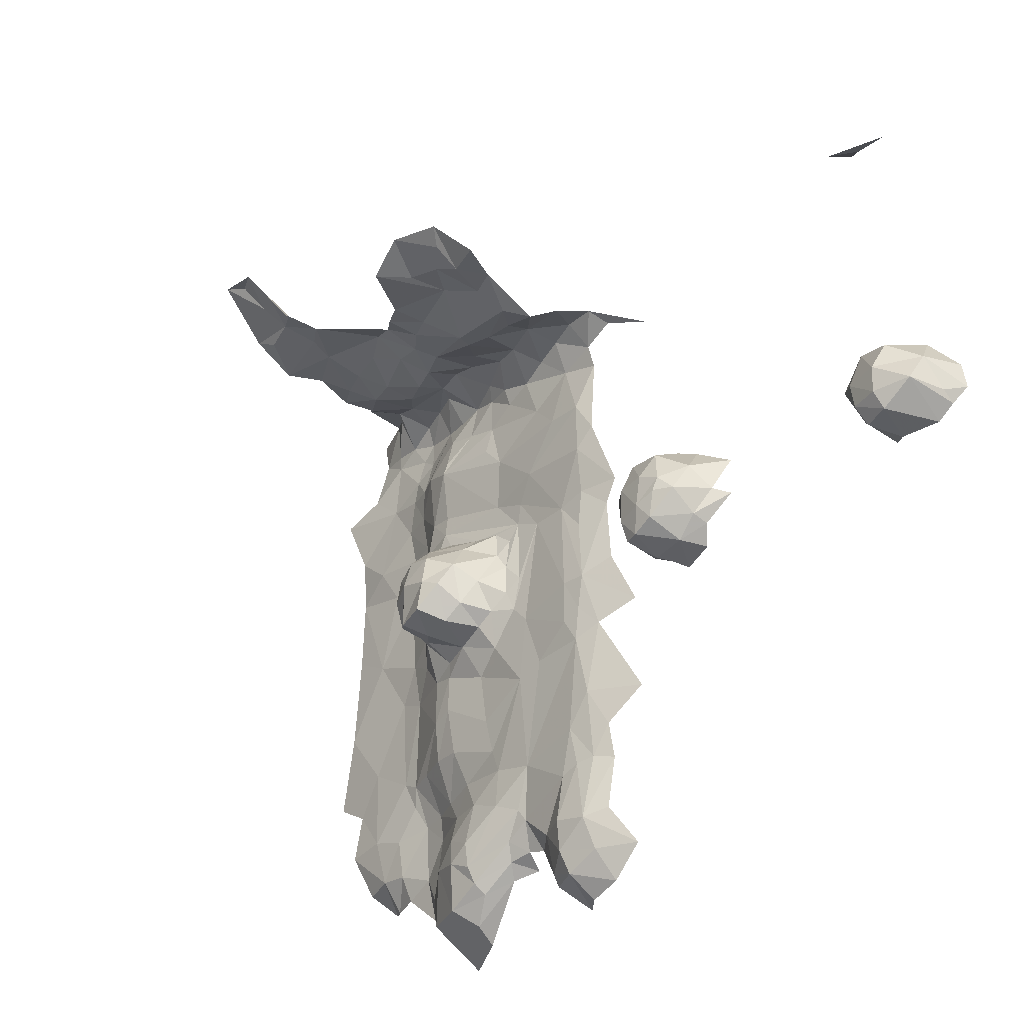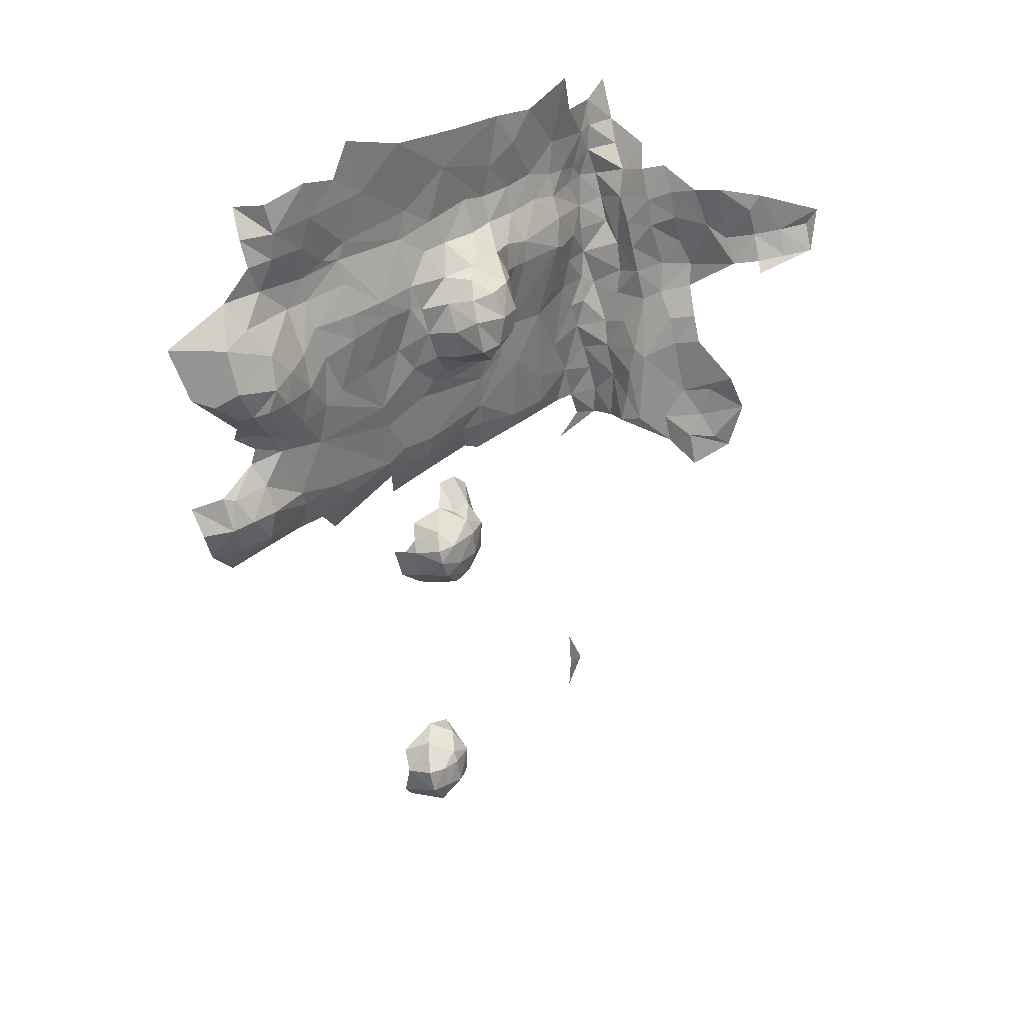
<metadata>
{"format":"obj","ext":"obj","renderer":"f3d","projection":"perspective","resolution":1024,"background":"white","views":[{"elev":-27.5,"azim":-35.9,"up":"+Z"},{"elev":27.5,"azim":-137.5,"up":"+Y"}]}
</metadata>
<code>
v -91.14 -83.79 85.81
v -91.14 -83.12 86.31
v -91.18 -83.74 86.42
v -91.52 -86.19 97.29
v -92.25 -85.72 97.61
v -92.23 -86.4 97.51
v -92.23 -86.4 97.51
v -92.99 -85.54 97.48
v -93.26 -86.31 97.48
v -91.52 -98.94 97.01
v -91.06 -99.39 97.07
v -90.64 -98.76 97.48
v -91.07 -100.2 97.01
v -91.31 -82.28 85.25
v -91.09 -83.1 84.98
v -91.12 -82.38 84.64
v -91.38 -84.44 86.48
v -91.47 -83.51 87.5
v -91.68 -84.31 87.56
v -91.38 -84.44 86.48
v -91.18 -83.74 86.42
v -91.47 -83.51 87.5
v -91.39 -82.22 86.14
v -91.53 -81.42 86.33
v -91.29 -82.78 86.9
v -91.39 -81.61 85.27
v -91.59 -80.5 86.15
v -91.53 -81.42 86.33
v -91.5 -85.31 86.68
v -91.69 -85 87.56
v -91.51 -86.34 87.2
v -91.52 -84.11 83.47
v -90.82 -85.42 82.82
v -90.32 -84.16 82.61
v -91.39 -81.61 85.27
v -91.26 -80.87 85.13
v -91.59 -80.5 86.15
v -91.35 -82.87 87.41
v -91.37 -82.43 87.59
v -91.31 -82.91 89.6
v -92.8 -84.85 97.46
v -92.58 -84.16 97.49
v -93.32 -84.13 97.62
v -93.19 -83.39 97.63
v -92.79 -82.61 97.8
v -93.48 -82.38 97.92
v -92.49 -82.01 98.17
v -92.04 -82.79 97.87
v -91.58 -82.16 98.06
v -92.13 -83.53 97.65
v -92.11 -84.92 97.63
v -90.97 -81.68 84.55
v -91.31 -82.28 85.25
v -91.12 -82.38 84.64
v -91.14 -83.12 86.31
v -91.09 -83.1 84.98
v -91.14 -83.79 85.81
v -91.54 -84.95 85.93
v -91.77 -84.54 84.68
v -91.18 -83.74 86.42
v -91.38 -84.44 86.48
v -91.5 -85.31 86.68
v -91.69 -85 87.56
v -91.68 -84.31 87.56
v -91.52 -85.89 89.27
v -91.71 -84.76 88.75
v -91.68 -84.76 89.61
v -91.55 -86.15 88.02
v -91.72 -84.24 88.54
v -91.47 -83.51 87.5
v -91.35 -82.87 87.41
v -91.18 -83.74 86.42
v -91.29 -82.78 86.9
v -91.39 -82.22 86.14
v -91.39 -81.61 85.27
v -91.53 -81.42 86.33
v -90.56 -80.97 84.74
v -91.26 -80.87 85.13
v -90.94 -92.82 92.55
v -91.28 -93.6 91.78
v -91.7 -92.93 92.2
v -90.79 -93.31 92.36
v -90.39 -94.02 92.02
v -91.35 -91.57 92.05
v -91.71 -92.14 92.23
v -91.83 -91.73 91.48
v -91.07 -92.23 92.59
v -91.7 -92.93 92.2
v -92.05 -92.76 91.61
v -91.97 -93.29 91.4
v -92.03 -92.1 91.54
v -92.1 -92.14 90.7
v -91.83 -91.73 91.48
v -92.16 -92.76 90.86
v -92.04 -93.21 91.08
v -91.78 -93.6 91.09
v -92.03 -93.06 90.48
v -90.88 -93.89 91.21
v -90.51 -94.11 91.1
v -91.22 -93.62 90.58
v -90.88 -93.89 91.21
v -90.86 -93.64 90.43
v -92.03 -93.06 90.48
v -92.05 -92.57 90.24
v -92.16 -92.76 90.86
v -92.1 -92.14 90.7
v -91.64 -91.8 90.49
v -91.17 -91.39 91.04
v -91.98 -92.2 90.22
v -91.3 -92.39 89.95
v -91.27 -93.18 90.08
v -90.91 -92.49 89.92
v -90.63 -93.37 90.02
v -90.52 -92.59 89.85
v -92.05 -99.57 90.72
v -91.99 -99.62 90.24
v -91.91 -99.27 90.73
v -91.21 -99.12 90.37
v -91.74 -99.7 89.86
v -91.86 -100.3 89.92
v -92.05 -100.2 90.3
v -92.08 -100.3 90.84
v -91.74 -99.64 91.5
v -91.37 -99.06 91.26
v -90.77 -98.86 90.89
v -90.63 -99.41 89.95
v -90.98 -99.91 89.75
v -90.75 -100.7 89.8
v -91.71 -100.9 90.43
v -91.31 -101 91.02
v -91.76 -100.4 91.42
v -90.91 -99.8 91.75
v -90.69 -99.12 91.67
v -90.8 -100.6 91.64
v -90.57 -101.3 90.92
v -90.49 -101.3 90.42
v -90.93 -101.1 90.32
v -90.67 -101.1 90.1
v -91.27 -89.32 86
v -91.36 -88.89 85.8
v -91.32 -89.13 86.89
v -91.41 -87.61 86.46
v -91.35 -87.45 85.19
v -91.35 -88.25 84.58
v -91.57 -88.94 84.68
v -91.43 -89.71 84.58
v -91.12 -89.74 86.08
v -91.2 -89.64 87.69
v -91.22 -89.27 89.12
v -91.35 -88.03 88.97
v -91.45 -87.38 88.71
v -91.52 -86.61 86.63
v -91.67 -86.71 85.68
v -91.44 -87.29 85.46
v -91.43 -86.91 84.8
v -91.08 -87.25 84.52
v -91 -87.69 84.44
v -91.22 -88.36 83.64
v -91.54 -88.98 83.96
v -91.2 -89.84 83.85
v -90.62 -90.64 83.89
v -91.07 -90.18 84.75
v -90.87 -90.19 85.97
v -90.97 -90.11 86.8
v -90.58 -90.86 87.58
v -90.98 -89.83 89.41
v -91.23 -89.38 89.87
v -91.31 -88.96 89.65
v -91.22 -89.54 90.66
v -91.34 -89 90.63
v -91.21 -88.75 92.76
v -91.13 -89.32 92.12
v -90.53 -90.65 89.85
v -90.74 -89.98 83.16
v -91.36 -89.1 83.43
v -90.79 -89.26 82.89
v -90.36 -88.62 82.9
v -91.04 -88.28 83.41
v -91.26 -86.77 84.38
v -90.64 -87.02 84.22
v -91.02 -86.55 84.03
v -91.5 -86.06 83.74
v -91.32 -85.58 83.14
v -90.82 -85.42 82.82
v -91.82 -85.2 83.52
v -91.52 -84.11 83.47
v -91.77 -84.54 84.68
v -91.39 -83.82 84.26
v -90.91 -83.17 83.98
v -90.32 -84.16 82.61
v -91.09 -83.1 84.98
v -91.12 -82.38 84.64
v -91.14 -83.79 85.81
v -91.14 -83.12 86.31
v -91.99 -85.37 84.58
v -91.83 -85.13 85.25
v -91.54 -84.95 85.93
v -91.7 -85.86 85.96
v -91.5 -85.31 86.68
v -91.51 -86.34 87.2
v -91.55 -86.15 88.02
v -91.69 -85 87.56
v -91.94 -85.88 84.96
v -91.91 -85.94 84.37
v -91.75 -85.99 83.99
v -91.71 -92.14 92.23
v -92.03 -92.1 91.54
v -91.83 -91.73 91.48
v -92.05 -92.76 91.61
v -91.7 -92.93 92.2
v -91.07 -92.23 92.59
v -90.94 -92.82 92.55
v -91.7 -92.93 92.2
v -91.28 -93.6 91.78
v -91.97 -93.29 91.4
v -92.03 -93.06 90.48
v -92.16 -92.76 90.86
v -92.04 -93.21 91.08
v -92.05 -92.57 90.24
v -92.1 -92.14 90.7
v -92.16 -92.76 90.86
v -91.22 -93.62 90.58
v -91.78 -93.6 91.09
v -90.88 -93.89 91.21
v -92.03 -93.06 90.48
v -91.27 -93.18 90.08
v -90.52 -92.59 89.85
v -90.91 -92.49 89.92
v -91.11 -92.1 90.1
v -91.3 -92.39 89.95
v -90.91 -92.49 89.92
v -91.64 -91.8 90.49
v -91.98 -92.2 90.22
v -90.83 -91.74 90.33
v -91.17 -91.39 91.04
v -91.51 -91.51 91.3
v -91.17 -91.39 91.04
v -90.76 -90.92 91.52
v -91.35 -91.57 92.05
v -90.73 -90.92 92.09
v -90.74 -91.31 92.58
v -91.07 -92.23 92.59
v -91.83 -91.73 91.48
v -92.1 -92.14 90.7
v -92.25 -85.72 97.61
v -92.99 -85.54 97.48
v -92.23 -86.4 97.51
v -97.12 -84.4 98.83
v -96.3 -83.89 98.49
v -96.86 -83.72 98.91
v -96.4 -82.75 98.51
v -96.2 -83.19 98.33
v -95.55 -84.1 98.2
v -95.91 -84.76 98.14
v -96.6 -84.57 98.35
v -96.82 -84.82 98.16
v -97.64 -84.24 99.31
v -97.36 -83.56 99.42
v -97.61 -83.12 99.52
v -94.94 -83.84 98.1
v -94.31 -85.19 98.27
v -94.4 -85.78 98.15
v -93.73 -86.03 97.69
v -94.16 -86.72 97.6
v -94.84 -86.53 97.84
v -94.41 -87.4 97.55
v -95.12 -87.21 97.74
v -94.75 -88.81 97.62
v -96.24 -88.07 97.84
v -95.55 -88.58 97.79
v -96.38 -89.06 98.29
v -95.37 -89.39 97.67
v -95.78 -90.01 97.81
v -96.07 -90.28 98.14
v -95.23 -90.02 97.39
v -95.41 -90.87 97.41
v -94.54 -90.35 97.33
v -94.35 -89.66 97.3
v -93.7 -89.79 96.92
v -93.05 -90.02 96.88
v -93.16 -89.24 96.97
v -92.34 -88.94 97.33
v -92.37 -90.17 97.22
v -91.57 -89.62 97.39
v -91.54 -90.37 97.41
v -91.11 -89.78 96.83
v -91.06 -90.5 97.17
v -90.61 -91.38 96.94
v -91.46 -88.92 97.25
v -91.12 -88.87 96.52
v -90.99 -89.84 96.31
v -91.26 -89.45 95.24
v -91.14 -89.9 94.54
v -91.26 -89.47 94.06
v -90.78 -90.31 93.06
v -91.11 -89.41 92.98
v -90.84 -90.04 92.49
v -91.13 -89.32 92.12
v -91.22 -89.54 90.66
v -90.87 -90.21 91
v -90.53 -90.65 89.85
v -91.21 -88.75 92.76
v -91.44 -87.76 94.06
v -91.38 -87.32 93.42
v -91.28 -87.86 92.69
v -91.34 -89 90.63
v -91.43 -87.59 90.21
v -91.31 -88.96 89.65
v -91.23 -89.38 89.87
v -91.35 -88.03 88.97
v -91.45 -87.38 88.71
v -91.59 -86.54 89.78
v -91.52 -85.89 89.27
v -91.55 -86.15 88.02
v -91.85 -85.56 90.1
v -91.68 -84.76 89.61
v -91.74 -84.86 89.96
v -91.64 -84.16 89.69
v -91.72 -84.24 88.54
v -91.71 -84.76 88.75
v -91.31 -82.91 89.6
v -91.35 -82.87 87.41
v -91.45 -83.42 90.39
v -91.33 -82.69 90.72
v -91.3 -82.19 89.84
v -91.37 -82.43 87.59
v -91.45 -81.26 88.18
v -91.53 -81.42 86.33
v -91.29 -82.78 86.9
v -91.35 -82.87 87.41
v -91.5 -80.67 87.21
v -91.59 -80.5 86.15
v -91.53 -79.78 87.66
v -91.55 -80.24 89.42
v -91.43 -81.31 91.16
v -91.47 -80.35 91.59
v -91.42 -80.37 93.25
v -91.3 -81.73 93.07
v -91.45 -81.24 93.86
v -91.51 -80.43 94.45
v -91.33 -81.62 95.58
v -91.63 -79.81 95.77
v -91.42 -80.82 96.2
v -91.24 -81.68 96.93
v -91.1 -80.84 97.36
v -91.18 -81.56 97.34
v -91.25 -81.54 98.26
v -90.94 -80.43 98.2
v -91.58 -82.16 98.06
v -92.49 -82.01 98.17
v -91.19 -82.26 97.3
v -92.04 -82.79 97.87
v -91.25 -83.01 97.61
v -92.13 -83.53 97.65
v -91.39 -83.71 97.7
v -92.11 -84.92 97.63
v -91.58 -84.4 97.73
v -91.25 -85.27 97.12
v -92.8 -84.85 97.46
v -93.63 -85.21 97.82
v -93.32 -84.13 97.62
v -94.02 -84.52 98.05
v -93.99 -83.78 97.88
v -93.19 -83.39 97.63
v -92.58 -84.16 97.49
v -93.82 -83.08 97.83
v -93.48 -82.38 97.92
v -94.56 -82.89 97.98
v -95.42 -82.67 97.94
v -93.26 -86.31 97.48
v -93.64 -87.92 97.11
v -93.2 -88.49 97
v -92.1 -88.01 97.28
v -91.38 -88.21 97.06
v -91.31 -87.48 96.81
v -91.26 -87.84 95.86
v -91.34 -88.58 95.21
v -91.46 -86.54 94.93
v -91.45 -86.47 93.68
v -91.38 -87.22 92.92
v -91.45 -87.37 91.39
v -91.5 -87.21 90.59
v -91.8 -86.69 90.66
v -91.9 -86.31 90.35
v -92.71 -86.07 90.38
v -92.73 -85.33 90.26
v -92.27 -84.69 90.42
v -91.92 -84.1 90.67
v -91.47 -83.36 91.15
v -91.25 -82.46 92.15
v -91.19 -82.58 92.9
v -91.26 -82.51 93.83
v -91.31 -82.34 94.67
v -91.34 -82.54 95.5
v -91.25 -82.57 96.11
v -91.13 -82.68 96.74
v -91.08 -82.99 97.12
v -91.14 -83.88 97.04
v -91.22 -84.55 97.02
v -91.5 -84.51 96.37
v -91.44 -85.27 96.25
v -91.33 -86 96.96
v -91.52 -86.19 97.29
v -91.44 -86.72 96.96
v -91.99 -87.29 97.32
v -92.23 -86.4 97.51
v -92.67 -87.12 97.32
v -93.3 -87.77 97.09
v -91.32 -86.77 96.53
v -91.37 -86.08 96.1
v -91.5 -86.01 95.45
v -91.79 -84.53 95.35
v -91.72 -84.65 94.04
v -91.77 -84.63 93.56
v -91.71 -85.96 92.88
v -91.56 -86.55 92.84
v -91.49 -87.01 92.51
v -91.6 -87.02 91.76
v -91.61 -87.05 91.06
v -92.17 -86.62 91.39
v -92.53 -86.41 90.79
v -93.11 -86.29 91.19
v -93.39 -85.83 90.6
v -93.24 -85.01 90.51
v -92.92 -84.51 90.7
v -92.56 -84.12 91.05
v -92.26 -83.89 91.37
v -92.18 -83.78 91.67
v -91.51 -83.34 92.19
v -91.39 -83.27 92.96
v -91.37 -83.23 93.88
v -91.42 -83.07 94.79
v -91.45 -83.15 95.53
v -91.16 -83.11 96.46
v -91.67 -83.75 95.55
v -91.74 -84.62 95.63
v -91.72 -84.04 94.07
v -91.78 -83.89 93.27
v -91.9 -84.61 93.16
v -91.86 -85.01 93.09
v -92.64 -85.2 92.58
v -92.22 -86.06 92.45
v -91.69 -86.78 92.14
v -92.72 -86.37 91.79
v -93.28 -85.86 91.35
v -93.31 -85.12 91.51
v -93.06 -84.43 91.36
v -92.9 -84.36 92.02
v -92.1 -83.86 92.51
v -92.48 -84.5 92.6
v -93.1 -85.11 92.18
v -93.09 -85.73 92.08
f 3 1 2
f 6 4 5
f 9 7 8
f 12 10 11
f 10 13 11
f 16 14 15
f 19 17 18
f 22 20 21
f 25 23 24
f 28 26 27
f 31 29 30
f 34 32 33
f 37 35 36
f 40 38 39
f 43 41 42
f 46 44 45
f 49 47 48
f 47 45 48
f 48 45 50
f 45 44 50
f 44 42 50
f 50 42 51
f 42 41 51
f 54 52 53
f 56 53 55
f 59 57 58
f 57 60 58
f 60 61 58
f 58 61 62
f 62 61 63
f 61 64 63
f 67 65 66
f 65 68 66
f 68 63 66
f 63 64 66
f 66 64 69
f 64 70 69
f 69 70 71
f 70 72 71
f 72 55 71
f 71 55 73
f 73 55 74
f 55 53 74
f 76 74 75
f 74 53 75
f 53 52 75
f 78 75 77
f 75 52 77
f 81 79 80
f 79 82 80
f 82 83 80
f 86 84 85
f 84 87 85
f 87 88 85
f 85 88 89
f 88 90 89
f 93 91 92
f 92 91 94
f 91 89 94
f 89 90 94
f 94 90 95
f 97 95 96
f 95 90 96
f 90 80 96
f 96 80 98
f 80 83 98
f 101 99 100
f 99 102 100
f 105 103 104
f 108 106 107
f 107 106 109
f 106 104 109
f 109 104 110
f 112 110 111
f 110 104 111
f 104 103 111
f 103 100 111
f 100 102 111
f 114 111 113
f 111 102 113
f 117 115 116
f 116 115 121
f 115 122 121
f 121 122 129
f 137 129 130
f 129 122 130
f 130 122 131
f 131 122 123
f 122 115 123
f 115 117 123
f 123 117 124
f 124 117 118
f 117 116 118
f 118 116 119
f 119 116 120
f 116 121 120
f 121 129 120
f 120 129 128
f 128 129 138
f 129 137 138
f 138 137 136
f 137 130 136
f 136 130 135
f 135 130 134
f 130 131 134
f 134 131 132
f 131 123 132
f 132 123 133
f 123 124 133
f 133 124 125
f 124 118 125
f 125 118 126
f 126 118 127
f 118 119 127
f 119 120 127
f 120 128 127
f 141 139 140
f 140 139 145
f 159 145 146
f 145 139 146
f 146 139 147
f 139 141 147
f 147 141 148
f 148 141 149
f 149 141 142
f 141 140 142
f 203 153 204
f 204 153 154
f 154 153 142
f 142 153 152
f 152 153 198
f 153 203 198
f 198 203 196
f 196 203 195
f 203 204 195
f 204 205 195
f 195 205 185
f 183 185 182
f 185 205 182
f 182 205 179
f 179 205 155
f 205 204 155
f 204 154 155
f 155 154 143
f 154 142 143
f 142 140 143
f 143 140 144
f 140 145 144
f 145 159 144
f 144 159 158
f 158 159 175
f 175 159 160
f 159 146 160
f 160 146 161
f 161 146 162
f 162 146 163
f 146 147 163
f 163 147 164
f 147 148 164
f 164 148 165
f 165 148 166
f 148 149 166
f 173 166 169
f 172 169 171
f 171 169 170
f 170 169 167
f 169 166 167
f 166 149 167
f 167 149 168
f 168 149 150
f 149 142 150
f 150 142 151
f 142 152 151
f 202 201 200
f 201 151 200
f 151 152 200
f 200 152 199
f 152 198 199
f 199 198 197
f 198 196 197
f 197 196 187
f 196 195 187
f 195 185 187
f 187 188 193
f 194 193 191
f 193 188 191
f 192 191 189
f 191 188 189
f 190 189 186
f 189 188 186
f 188 187 186
f 187 185 186
f 186 185 184
f 185 183 184
f 184 183 181
f 183 182 181
f 182 179 181
f 181 179 180
f 180 179 156
f 179 155 156
f 155 143 156
f 156 143 157
f 143 144 157
f 144 158 157
f 157 158 178
f 158 175 178
f 178 175 177
f 177 175 176
f 176 175 174
f 175 160 174
f 160 161 174
f 208 206 207
f 206 209 207
f 212 210 211
f 215 213 214
f 218 216 217
f 221 219 220
f 224 222 223
f 222 225 223
f 228 226 227
f 231 229 230
f 233 230 232
f 230 229 232
f 229 234 232
f 234 235 232
f 238 236 237
f 244 237 243
f 237 236 243
f 243 236 239
f 236 238 239
f 238 240 239
f 240 241 239
f 239 241 242
f 247 245 246
f 250 248 249
f 252 249 253
f 410 411 412
f 447 448 446
f 448 451 446
f 451 452 446
f 446 452 445
f 445 452 444
f 443 444 442
f 444 452 442
f 442 452 441
f 452 451 441
f 451 448 441
f 448 450 441
f 441 450 440
f 440 450 439
f 438 439 449
f 439 450 449
f 450 448 449
f 449 448 428
f 428 448 427
f 427 448 426
f 448 447 426
f 426 447 425
f 447 446 425
f 425 446 424
f 446 445 424
f 424 445 423
f 423 445 422
f 445 444 422
f 422 444 421
f 421 444 420
f 444 443 420
f 419 420 418
f 420 443 418
f 418 443 417
f 417 443 416
f 443 442 416
f 416 442 415
f 442 441 415
f 441 440 415
f 415 440 414
f 440 439 414
f 439 438 414
f 438 437 414
f 414 437 413
f 413 437 412
f 436 412 435
f 412 437 435
f 433 435 432
f 435 437 432
f 432 437 431
f 437 438 431
f 431 438 430
f 438 449 430
f 430 449 429
f 449 428 429
f 429 428 389
f 428 427 389
f 389 427 388
f 427 426 388
f 388 426 387
f 426 425 387
f 425 424 387
f 387 424 386
f 424 423 386
f 386 423 385
f 423 422 385
f 422 421 385
f 385 421 384
f 384 421 383
f 421 420 383
f 420 419 383
f 383 419 382
f 382 419 381
f 419 418 381
f 381 418 380
f 418 417 380
f 417 416 380
f 416 415 380
f 415 414 380
f 380 414 379
f 414 413 379
f 413 412 379
f 379 412 378
f 412 411 378
f 411 410 378
f 377 378 376
f 378 410 376
f 410 409 376
f 376 409 375
f 374 375 373
f 371 372 408
f 372 373 408
f 408 373 407
f 407 373 405
f 373 375 405
f 405 375 404
f 375 409 404
f 404 409 402
f 409 410 402
f 402 410 401
f 410 412 401
f 412 436 401
f 401 436 400
f 436 435 400
f 399 400 398
f 400 435 398
f 435 433 398
f 433 434 398
f 398 434 397
f 397 434 396
f 396 434 395
f 434 433 395
f 395 433 394
f 433 432 394
f 394 432 393
f 432 431 393
f 393 431 392
f 431 430 392
f 392 430 391
f 391 430 390
f 430 429 390
f 429 389 390
f 390 389 324
f 324 389 323
f 389 388 323
f 323 388 318
f 318 388 317
f 388 387 317
f 317 387 315
f 387 386 315
f 386 385 315
f 385 384 315
f 315 384 312
f 384 383 312
f 383 382 312
f 312 382 307
f 307 382 305
f 382 381 305
f 381 380 305
f 305 380 304
f 380 379 304
f 304 379 303
f 379 378 303
f 378 377 303
f 294 303 292
f 303 377 292
f 292 377 290
f 377 376 290
f 376 375 290
f 375 374 290
f 290 374 289
f 284 289 282
f 289 374 282
f 374 373 282
f 373 372 282
f 282 372 281
f 281 372 279
f 372 371 279
f 273 275 272
f 275 278 272
f 270 272 268
f 272 278 268
f 278 279 268
f 279 371 268
f 268 371 266
f 266 371 264
f 366 260 363
f 363 260 362
f 260 261 362
f 362 261 360
f 261 263 360
f 360 263 246
f 246 263 370
f 263 264 370
f 264 371 370
f 371 408 370
f 408 407 370
f 370 407 406
f 407 405 406
f 406 405 403
f 405 404 403
f 404 402 403
f 245 403 358
f 403 402 358
f 402 401 358
f 401 400 358
f 400 399 358
f 358 399 357
f 399 398 357
f 357 398 355
f 398 397 355
f 355 397 353
f 353 397 351
f 397 396 351
f 346 351 344
f 351 396 344
f 396 395 344
f 344 395 341
f 395 394 341
f 394 393 341
f 341 393 339
f 393 392 339
f 339 392 338
f 392 391 338
f 338 391 335
f 391 390 335
f 390 324 335
f 335 324 325
f 330 329 326
f 329 328 326
f 328 327 326
f 327 325 326
f 326 325 321
f 325 324 321
f 324 323 321
f 323 318 321
f 322 321 319
f 321 318 319
f 320 319 316
f 319 318 316
f 318 317 316
f 317 315 316
f 316 315 313
f 315 312 313
f 314 313 311
f 313 312 311
f 312 307 311
f 311 307 310
f 310 307 308
f 309 308 306
f 308 307 306
f 307 305 306
f 306 305 302
f 305 304 302
f 304 303 302
f 303 294 302
f 294 296 302
f 302 296 298
f 301 299 300
f 300 299 297
f 299 298 297
f 298 296 297
f 297 296 295
f 296 294 295
f 295 294 293
f 294 292 293
f 293 292 291
f 292 290 291
f 291 290 286
f 290 289 286
f 289 284 286
f 288 287 285
f 287 286 285
f 286 284 285
f 285 284 283
f 284 282 283
f 283 282 280
f 282 281 280
f 281 279 280
f 280 279 277
f 279 278 277
f 278 275 277
f 277 275 276
f 276 275 274
f 275 273 274
f 274 273 271
f 273 272 271
f 272 270 271
f 271 270 269
f 270 268 269
f 269 268 267
f 268 266 267
f 267 266 265
f 266 264 265
f 265 264 262
f 264 263 262
f 263 261 262
f 262 261 254
f 261 260 254
f 260 253 254
f 253 249 254
f 254 249 255
f 249 248 255
f 255 248 256
f 256 248 257
f 248 250 257
f 250 258 257
f 257 258 259
f 258 250 259
f 259 250 251
f 250 249 251
f 249 252 251
f 251 252 369
f 252 253 369
f 253 260 369
f 369 260 368
f 260 366 368
f 368 366 367
f 367 366 364
f 366 363 364
f 365 364 361
f 364 363 361
f 363 362 361
f 362 360 361
f 361 360 359
f 360 246 359
f 359 246 356
f 246 245 356
f 245 358 356
f 358 357 356
f 357 355 356
f 356 355 354
f 355 353 354
f 354 353 352
f 353 351 352
f 352 351 349
f 351 346 349
f 350 349 347
f 349 346 347
f 348 347 345
f 347 346 345
f 346 344 345
f 345 344 343
f 344 341 343
f 343 341 342
f 342 341 340
f 341 339 340
f 340 339 337
f 339 338 337
f 338 335 337
f 337 335 336
f 336 335 334
f 335 325 334
f 325 327 334
f 334 327 333
f 333 327 331
f 327 328 331
f 331 328 332

</code>
